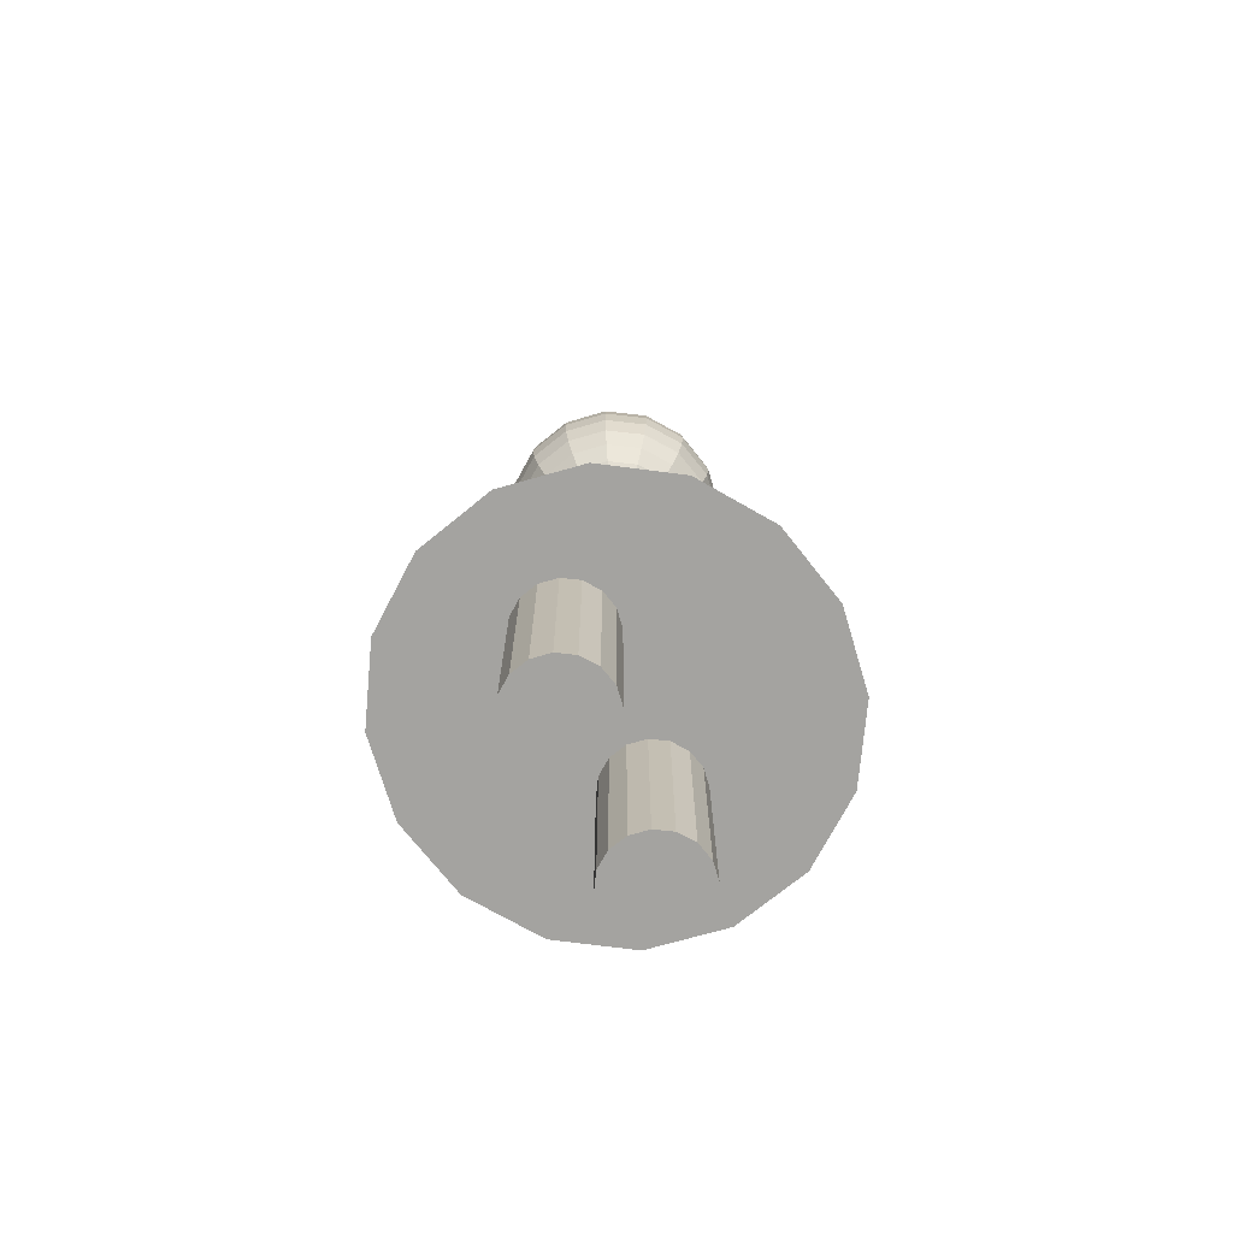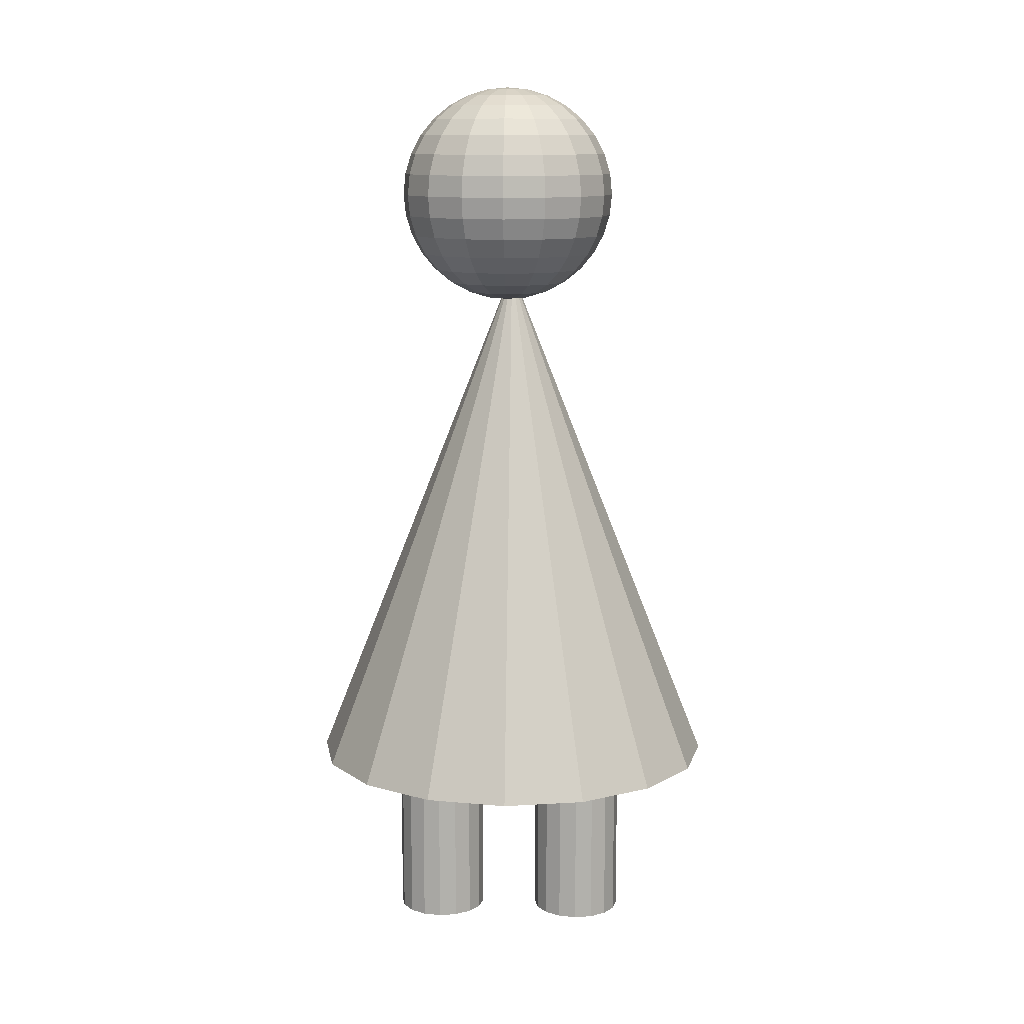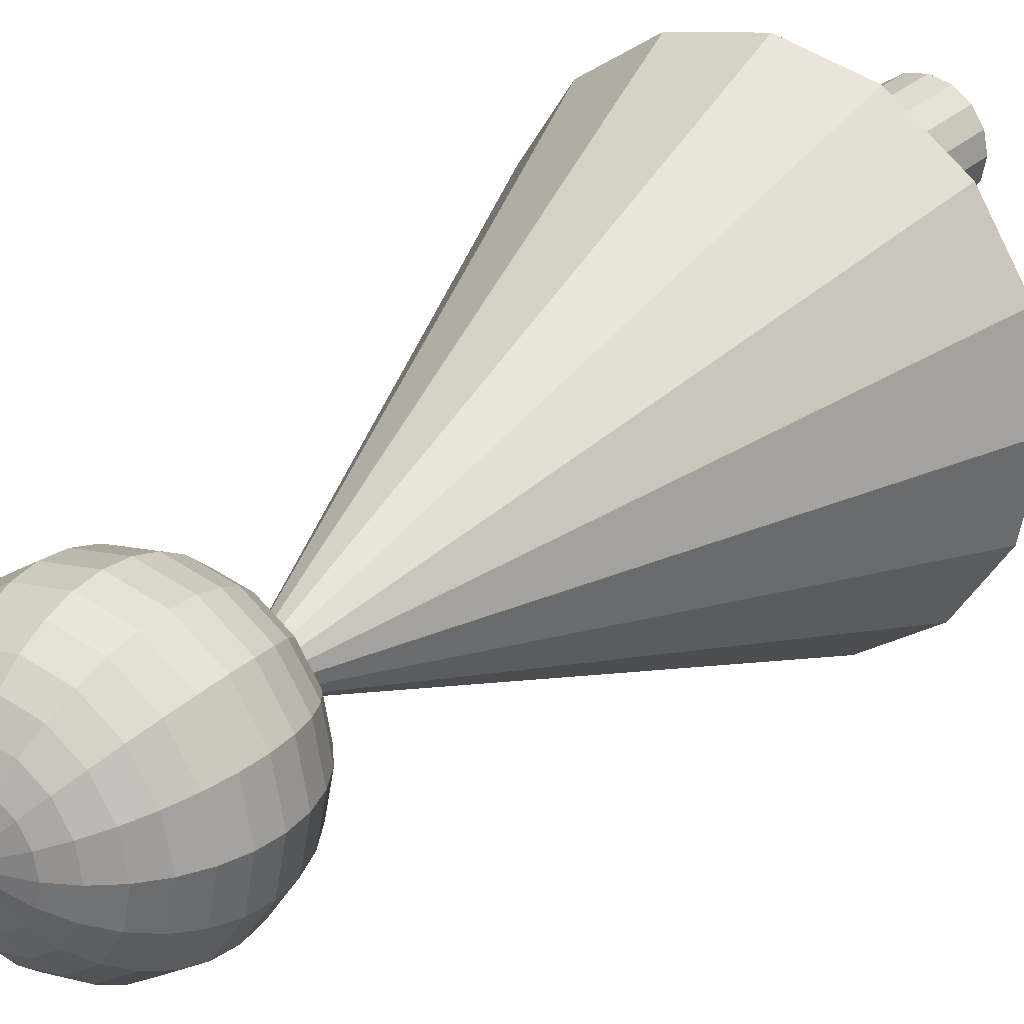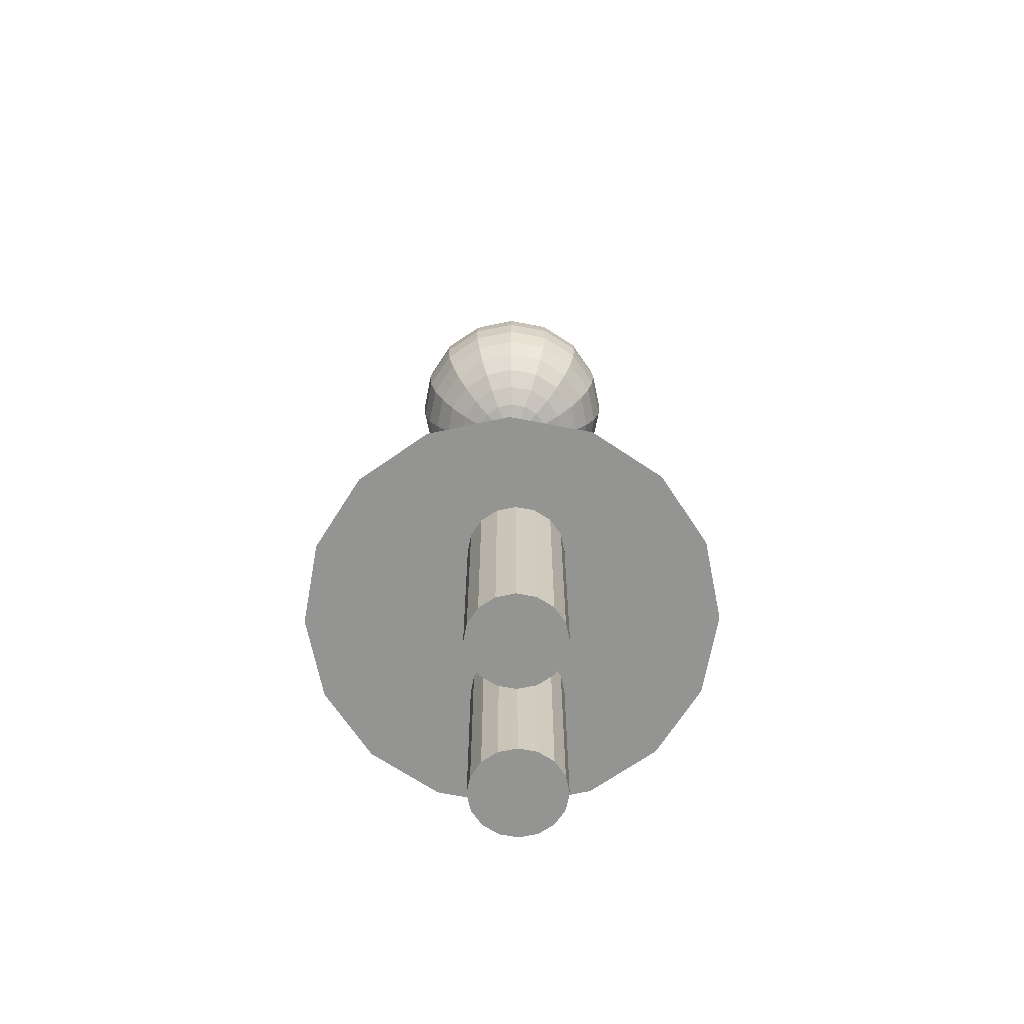
<metadata>
{"format":"obj","ext":"obj","renderer":"f3d","projection":"perspective","resolution":1024,"background":"white","views":[{"elev":-72.8,"azim":27.5,"up":"+Y"},{"elev":11.4,"azim":92.2,"up":"+Y"},{"elev":27.7,"azim":-144.5,"up":"+Z"},{"elev":-66.9,"azim":-179.4,"up":"+Y"}]}
</metadata>
<code>
o Cone
v 0 0.2872 -1.334
v 0.1667 0.2872 -1.3
v 0.308 0.2872 -1.202
v 0.4024 0.2872 -1.055
v 0.4356 0.2872 -0.8811
v 0.4024 0.2872 -0.7077
v 0.308 0.2872 -0.5607
v 0.1667 0.2872 -0.4624
v 0 0.2872 -0.4279
v -0.1667 0.2872 -0.4624
v -0.308 0.2872 -0.5607
v -0.4024 0.2872 -0.7077
v -0.4356 0.2872 -0.8811
v -0.4024 0.2872 -1.055
v -0.308 0.2872 -1.202
v -0.1667 0.2872 -1.3
v 0 1.435 -0.8811
f 1 17 2
f 2 17 3
f 3 17 4
f 4 17 5
f 5 17 6
f 6 17 7
f 7 17 8
f 8 17 9
f 9 17 10
f 10 17 11
f 11 17 12
f 12 17 13
f 13 17 14
f 14 17 15
f 1 2 3 4 5 6 7 8 9 10 11 12 13 14 15 16
f 15 17 16
f 16 17 1
o Sphere
v 0 1.846 -0.9178
v 0 1.78 -1.041
v 0 1.744 -1.071
v 0 1.702 -1.093
v 0 1.657 -1.106
v 0 1.61 -1.111
v 0 1.564 -1.106
v 0 1.519 -1.093
v 0 1.477 -1.071
v 0 1.441 -1.041
v 0 1.411 -1.004
v 0 1.389 -0.9629
v 0 1.375 -0.9178
v 0.01792 1.846 -0.9143
v 0.03515 1.832 -0.9559
v 0.05103 1.81 -0.9942
v 0.06494 1.78 -1.028
v 0.07637 1.744 -1.055
v 0.08485 1.702 -1.076
v 0.09008 1.657 -1.088
v 0.09184 1.61 -1.093
v 0.09008 1.564 -1.088
v 0.08485 1.519 -1.076
v 0.07637 1.477 -1.055
v 0.06494 1.441 -1.028
v 0.05103 1.411 -0.9942
v 0.03515 1.389 -0.9559
v 0.01792 1.375 -0.9143
v 0.03311 1.846 -0.9041
v 0.06494 1.832 -0.936
v 0.09428 1.81 -0.9653
v 0.12 1.78 -0.991
v 0.1411 1.744 -1.012
v 0.1568 1.702 -1.028
v 0.1664 1.657 -1.037
v 0.1697 1.61 -1.041
v 0.1664 1.564 -1.037
v 0.1568 1.519 -1.028
v 0.1411 1.477 -1.012
v 0.12 1.441 -0.991
v 0.09428 1.411 -0.9653
v 0.06494 1.389 -0.936
v 0.03311 1.375 -0.9041
v 0.04326 1.846 -0.8889
v 0.08485 1.832 -0.9062
v 0.1232 1.81 -0.922
v 0.1568 1.78 -0.936
v 0.1844 1.744 -0.9474
v 0.2049 1.702 -0.9559
v 0.2175 1.657 -0.9611
v 0.2217 1.61 -0.9629
v 0.2175 1.564 -0.9611
v 0.2049 1.519 -0.9559
v 0.1844 1.477 -0.9474
v 0.1568 1.441 -0.936
v 0.1232 1.411 -0.922
v 0.08485 1.389 -0.9062
v 0.04326 1.375 -0.8889
v 0.04682 1.846 -0.871
v 0.09184 1.832 -0.871
v 0.1333 1.81 -0.871
v 0.1697 1.78 -0.871
v 0.1996 1.744 -0.871
v 0.2217 1.702 -0.871
v 0.2354 1.657 -0.871
v 0.24 1.61 -0.871
v 0.2354 1.564 -0.871
v 0.2217 1.519 -0.871
v 0.1996 1.477 -0.871
v 0.1697 1.441 -0.871
v 0.1333 1.411 -0.871
v 0.09184 1.389 -0.871
v 0.04682 1.375 -0.871
v 0.04326 1.846 -0.8531
v 0.08485 1.832 -0.8359
v 0.1232 1.81 -0.82
v 0.1568 1.78 -0.8061
v 0.1844 1.744 -0.7946
v 0.2049 1.702 -0.7862
v 0.2175 1.657 -0.7809
v 0.2217 1.61 -0.7792
v 0.2175 1.564 -0.7809
v 0.2049 1.519 -0.7862
v 0.1844 1.477 -0.7946
v 0.1568 1.441 -0.8061
v 0.1232 1.411 -0.82
v 0.08485 1.389 -0.8359
v 0.04326 1.375 -0.8531
v 0.03311 1.846 -0.8379
v 0.06494 1.832 -0.8061
v 0.09428 1.81 -0.7767
v 0.12 1.78 -0.751
v 0.1411 1.744 -0.7299
v 0.1568 1.702 -0.7142
v 0.1664 1.657 -0.7046
v 0.1697 1.61 -0.7013
v 0.1664 1.564 -0.7046
v 0.1568 1.519 -0.7142
v 0.1411 1.477 -0.7299
v 0.12 1.441 -0.751
v 0.09428 1.411 -0.7767
v 0.06494 1.389 -0.8061
v 0.03311 1.375 -0.8379
v 0.01792 1.846 -0.8278
v 0.03515 1.832 -0.7862
v 0.05103 1.81 -0.7478
v 0.06494 1.78 -0.7142
v 0.07637 1.744 -0.6866
v 0.08485 1.702 -0.6662
v 0.09008 1.657 -0.6535
v 0.09184 1.61 -0.6493
v 0.09008 1.564 -0.6535
v 0.08485 1.519 -0.6662
v 0.07637 1.477 -0.6866
v 0.06494 1.441 -0.7142
v 0.05103 1.411 -0.7478
v 0.03515 1.389 -0.7862
v 0.01792 1.375 -0.8278
v -0 1.846 -0.8242
v -0 1.832 -0.7792
v -0 1.81 -0.7377
v -0 1.78 -0.7013
v -0 1.744 -0.6715
v -0 1.702 -0.6493
v -0 1.657 -0.6356
v -0 1.61 -0.631
v -0 1.564 -0.6356
v -0 1.519 -0.6493
v -0 1.477 -0.6715
v -0 1.441 -0.7013
v -0 1.411 -0.7377
v -0 1.389 -0.7792
v -0 1.375 -0.8242
v 0 1.37 -0.871
v -0.01792 1.846 -0.8278
v -0.03515 1.832 -0.7862
v -0.05103 1.81 -0.7478
v -0.06494 1.78 -0.7142
v -0.07637 1.744 -0.6866
v -0.08485 1.702 -0.6662
v -0.09008 1.657 -0.6535
v -0.09184 1.61 -0.6493
v -0.09008 1.564 -0.6535
v -0.08485 1.519 -0.6662
v -0.07637 1.477 -0.6866
v -0.06494 1.441 -0.7142
v -0.05103 1.411 -0.7478
v -0.03515 1.389 -0.7862
v -0.01792 1.375 -0.8278
v -0 1.85 -0.871
v -0.03311 1.846 -0.8379
v -0.06494 1.832 -0.8061
v -0.09428 1.81 -0.7767
v -0.12 1.78 -0.751
v -0.1411 1.744 -0.7299
v -0.1568 1.702 -0.7142
v -0.1664 1.657 -0.7046
v -0.1697 1.61 -0.7013
v -0.1664 1.564 -0.7046
v -0.1568 1.519 -0.7142
v -0.1411 1.477 -0.7299
v -0.12 1.441 -0.751
v -0.09428 1.411 -0.7767
v -0.06494 1.389 -0.8061
v -0.03311 1.375 -0.8379
v -0.04326 1.846 -0.8531
v -0.08485 1.832 -0.8359
v -0.1232 1.81 -0.82
v -0.1568 1.78 -0.8061
v -0.1844 1.744 -0.7946
v -0.2049 1.702 -0.7862
v -0.2175 1.657 -0.7809
v -0.2217 1.61 -0.7792
v -0.2175 1.564 -0.7809
v -0.2049 1.519 -0.7862
v -0.1844 1.477 -0.7946
v -0.1568 1.441 -0.8061
v -0.1232 1.411 -0.82
v -0.08485 1.389 -0.8359
v -0.04326 1.375 -0.8531
v -0.04682 1.846 -0.871
v -0.09184 1.832 -0.871
v -0.1333 1.81 -0.871
v -0.1697 1.78 -0.871
v -0.1996 1.744 -0.871
v -0.2217 1.702 -0.871
v -0.2354 1.657 -0.871
v -0.24 1.61 -0.871
v -0.2354 1.564 -0.871
v -0.2217 1.519 -0.871
v -0.1996 1.477 -0.871
v -0.1697 1.441 -0.871
v -0.1333 1.411 -0.871
v -0.09184 1.389 -0.871
v -0.04682 1.375 -0.871
v -0.04326 1.846 -0.8889
v -0.08485 1.832 -0.9062
v -0.1232 1.81 -0.922
v -0.1568 1.78 -0.936
v -0.1844 1.744 -0.9474
v -0.2049 1.702 -0.9559
v -0.2175 1.657 -0.9611
v -0.2217 1.61 -0.9629
v -0.2175 1.564 -0.9611
v -0.2049 1.519 -0.9559
v -0.1844 1.477 -0.9474
v -0.1568 1.441 -0.936
v -0.1232 1.411 -0.922
v -0.08485 1.389 -0.9062
v -0.04326 1.375 -0.8889
v -0.03311 1.846 -0.9041
v -0.06494 1.832 -0.936
v -0.09428 1.81 -0.9653
v -0.12 1.78 -0.991
v -0.1411 1.744 -1.012
v -0.1568 1.702 -1.028
v -0.1664 1.657 -1.037
v -0.1697 1.61 -1.041
v -0.1664 1.564 -1.037
v -0.1568 1.519 -1.028
v -0.1411 1.477 -1.012
v -0.12 1.441 -0.991
v -0.09428 1.411 -0.9653
v -0.06494 1.389 -0.936
v -0.03311 1.375 -0.9041
v -0.01792 1.846 -0.9143
v -0.03515 1.832 -0.9559
v -0.05103 1.81 -0.9942
v -0.06494 1.78 -1.028
v -0.07637 1.744 -1.055
v -0.08485 1.702 -1.076
v -0.09008 1.657 -1.088
v -0.09184 1.61 -1.093
v -0.09008 1.564 -1.088
v -0.08485 1.519 -1.076
v -0.07637 1.477 -1.055
v -0.06494 1.441 -1.028
v -0.05103 1.411 -0.9942
v -0.03515 1.389 -0.9559
v -0.01792 1.375 -0.9143
v 0 1.832 -0.9629
v 0 1.81 -1.004
f 258 18 31 32
f 25 24 39 40
f 259 258 32 33
f 26 25 40 41
f 19 259 33 34
f 27 26 41 42
f 20 19 34 35
f 28 27 42 43
f 21 20 35 36
f 29 28 43 44
f 22 21 36 37
f 30 29 44 45
f 23 22 37 38
f 18 167 31
f 151 30 45
f 24 23 38 39
f 38 37 52 53
f 31 167 46
f 151 45 60
f 39 38 53 54
f 32 31 46 47
f 40 39 54 55
f 33 32 47 48
f 41 40 55 56
f 34 33 48 49
f 42 41 56 57
f 35 34 49 50
f 43 42 57 58
f 36 35 50 51
f 44 43 58 59
f 37 36 51 52
f 45 44 59 60
f 57 56 71 72
f 50 49 64 65
f 58 57 72 73
f 51 50 65 66
f 59 58 73 74
f 52 51 66 67
f 60 59 74 75
f 53 52 67 68
f 46 167 61
f 151 60 75
f 54 53 68 69
f 47 46 61 62
f 55 54 69 70
f 48 47 62 63
f 56 55 70 71
f 49 48 63 64
f 151 75 90
f 69 68 83 84
f 62 61 76 77
f 70 69 84 85
f 63 62 77 78
f 71 70 85 86
f 64 63 78 79
f 72 71 86 87
f 65 64 79 80
f 73 72 87 88
f 66 65 80 81
f 74 73 88 89
f 67 66 81 82
f 75 74 89 90
f 68 67 82 83
f 61 167 76
f 88 87 102 103
f 81 80 95 96
f 89 88 103 104
f 82 81 96 97
f 90 89 104 105
f 83 82 97 98
f 76 167 91
f 151 90 105
f 84 83 98 99
f 77 76 91 92
f 85 84 99 100
f 78 77 92 93
f 86 85 100 101
f 79 78 93 94
f 87 86 101 102
f 80 79 94 95
f 92 91 106 107
f 100 99 114 115
f 93 92 107 108
f 101 100 115 116
f 94 93 108 109
f 102 101 116 117
f 95 94 109 110
f 103 102 117 118
f 96 95 110 111
f 104 103 118 119
f 97 96 111 112
f 105 104 119 120
f 98 97 112 113
f 91 167 106
f 151 105 120
f 99 98 113 114
f 111 110 125 126
f 119 118 133 134
f 112 111 126 127
f 120 119 134 135
f 113 112 127 128
f 106 167 121
f 151 120 135
f 114 113 128 129
f 107 106 121 122
f 115 114 129 130
f 108 107 122 123
f 116 115 130 131
f 109 108 123 124
f 117 116 131 132
f 110 109 124 125
f 118 117 132 133
f 130 129 144 145
f 123 122 137 138
f 131 130 145 146
f 124 123 138 139
f 132 131 146 147
f 125 124 139 140
f 133 132 147 148
f 126 125 140 141
f 134 133 148 149
f 127 126 141 142
f 135 134 149 150
f 128 127 142 143
f 121 167 136
f 151 135 150
f 129 128 143 144
f 122 121 136 137
f 149 148 164 165
f 142 141 157 158
f 150 149 165 166
f 143 142 158 159
f 136 167 152
f 151 150 166
f 144 143 159 160
f 137 136 152 153
f 145 144 160 161
f 138 137 153 154
f 146 145 161 162
f 139 138 154 155
f 147 146 162 163
f 140 139 155 156
f 148 147 163 164
f 141 140 156 157
f 154 153 169 170
f 162 161 177 178
f 155 154 170 171
f 163 162 178 179
f 156 155 171 172
f 164 163 179 180
f 157 156 172 173
f 165 164 180 181
f 158 157 173 174
f 166 165 181 182
f 159 158 174 175
f 152 167 168
f 151 166 182
f 160 159 175 176
f 153 152 168 169
f 161 160 176 177
f 174 173 188 189
f 182 181 196 197
f 175 174 189 190
f 168 167 183
f 151 182 197
f 176 175 190 191
f 169 168 183 184
f 177 176 191 192
f 170 169 184 185
f 178 177 192 193
f 171 170 185 186
f 179 178 193 194
f 172 171 186 187
f 180 179 194 195
f 173 172 187 188
f 181 180 195 196
f 193 192 207 208
f 186 185 200 201
f 194 193 208 209
f 187 186 201 202
f 195 194 209 210
f 188 187 202 203
f 196 195 210 211
f 189 188 203 204
f 197 196 211 212
f 190 189 204 205
f 183 167 198
f 151 197 212
f 191 190 205 206
f 184 183 198 199
f 192 191 206 207
f 185 184 199 200
f 212 211 226 227
f 205 204 219 220
f 198 167 213
f 151 212 227
f 206 205 220 221
f 199 198 213 214
f 207 206 221 222
f 200 199 214 215
f 208 207 222 223
f 201 200 215 216
f 209 208 223 224
f 202 201 216 217
f 210 209 224 225
f 203 202 217 218
f 211 210 225 226
f 204 203 218 219
f 224 223 238 239
f 217 216 231 232
f 225 224 239 240
f 218 217 232 233
f 226 225 240 241
f 219 218 233 234
f 227 226 241 242
f 220 219 234 235
f 213 167 228
f 151 227 242
f 221 220 235 236
f 214 213 228 229
f 222 221 236 237
f 215 214 229 230
f 223 222 237 238
f 216 215 230 231
f 228 167 243
f 151 242 257
f 236 235 250 251
f 229 228 243 244
f 237 236 251 252
f 230 229 244 245
f 238 237 252 253
f 231 230 245 246
f 239 238 253 254
f 232 231 246 247
f 240 239 254 255
f 233 232 247 248
f 241 240 255 256
f 234 233 248 249
f 242 241 256 257
f 235 234 249 250
f 247 246 19 20
f 255 254 27 28
f 248 247 20 21
f 256 255 28 29
f 249 248 21 22
f 257 256 29 30
f 250 249 22 23
f 243 167 18
f 151 257 30
f 251 250 23 24
f 244 243 18 258
f 252 251 24 25
f 245 244 258 259
f 253 252 25 26
f 246 245 259 19
f 254 253 26 27
o Cylinder_Cylinder.001
v -0.01013 -0.122 -0.809
v -0.01013 0.4765 -0.809
v 0.02814 -0.122 -0.8014
v 0.02814 0.4765 -0.8014
v 0.06058 -0.122 -0.7797
v 0.06058 0.4765 -0.7797
v 0.08226 -0.122 -0.7472
v 0.08226 0.4765 -0.7472
v 0.08987 -0.122 -0.709
v 0.08987 0.4765 -0.709
v 0.08226 -0.122 -0.6707
v 0.08226 0.4765 -0.6707
v 0.06058 -0.122 -0.6383
v 0.06058 0.4765 -0.6383
v 0.02814 -0.122 -0.6166
v 0.02814 0.4765 -0.6166
v -0.01013 -0.122 -0.609
v -0.01013 0.4765 -0.609
v -0.0484 -0.122 -0.6166
v -0.0484 0.4765 -0.6166
v -0.08084 -0.122 -0.6383
v -0.08084 0.4765 -0.6383
v -0.1025 -0.122 -0.6707
v -0.1025 0.4765 -0.6707
v -0.1101 -0.122 -0.709
v -0.1101 0.4765 -0.709
v -0.1025 -0.122 -0.7472
v -0.1025 0.4765 -0.7472
v -0.08084 -0.122 -0.7797
v -0.08084 0.4765 -0.7797
v -0.0484 -0.122 -0.8014
v -0.0484 0.4765 -0.8014
f 260 261 263 262
f 262 263 265 264
f 264 265 267 266
f 266 267 269 268
f 268 269 271 270
f 270 271 273 272
f 272 273 275 274
f 274 275 277 276
f 276 277 279 278
f 278 279 281 280
f 280 281 283 282
f 282 283 285 284
f 284 285 287 286
f 286 287 289 288
f 263 261 291 289 287 285 283 281 279 277 275 273 271 269 267 265
f 288 289 291 290
f 290 291 261 260
f 260 262 264 266 268 270 272 274 276 278 280 282 284 286 288 290
o Cylinder.001_Cylinder.002
v -0.01013 -0.122 -1.138
v -0.01013 0.4765 -1.138
v 0.02814 -0.122 -1.131
v 0.02814 0.4765 -1.131
v 0.06058 -0.122 -1.109
v 0.06058 0.4765 -1.109
v 0.08226 -0.122 -1.076
v 0.08226 0.4765 -1.076
v 0.08987 -0.122 -1.038
v 0.08987 0.4765 -1.038
v 0.08226 -0.122 -0.9999
v 0.08226 0.4765 -0.9999
v 0.06058 -0.122 -0.9674
v 0.06058 0.4765 -0.9674
v 0.02814 -0.122 -0.9457
v 0.02814 0.4765 -0.9457
v -0.01013 -0.122 -0.9381
v -0.01013 0.4765 -0.9381
v -0.0484 -0.122 -0.9457
v -0.0484 0.4765 -0.9457
v -0.08084 -0.122 -0.9674
v -0.08084 0.4765 -0.9674
v -0.1025 -0.122 -0.9999
v -0.1025 0.4765 -0.9999
v -0.1101 -0.122 -1.038
v -0.1101 0.4765 -1.038
v -0.1025 -0.122 -1.076
v -0.1025 0.4765 -1.076
v -0.08084 -0.122 -1.109
v -0.08084 0.4765 -1.109
v -0.0484 -0.122 -1.131
v -0.0484 0.4765 -1.131
f 292 293 295 294
f 294 295 297 296
f 296 297 299 298
f 298 299 301 300
f 300 301 303 302
f 302 303 305 304
f 304 305 307 306
f 306 307 309 308
f 308 309 311 310
f 310 311 313 312
f 312 313 315 314
f 314 315 317 316
f 316 317 319 318
f 318 319 321 320
f 295 293 323 321 319 317 315 313 311 309 307 305 303 301 299 297
f 320 321 323 322
f 322 323 293 292
f 292 294 296 298 300 302 304 306 308 310 312 314 316 318 320 322

</code>
